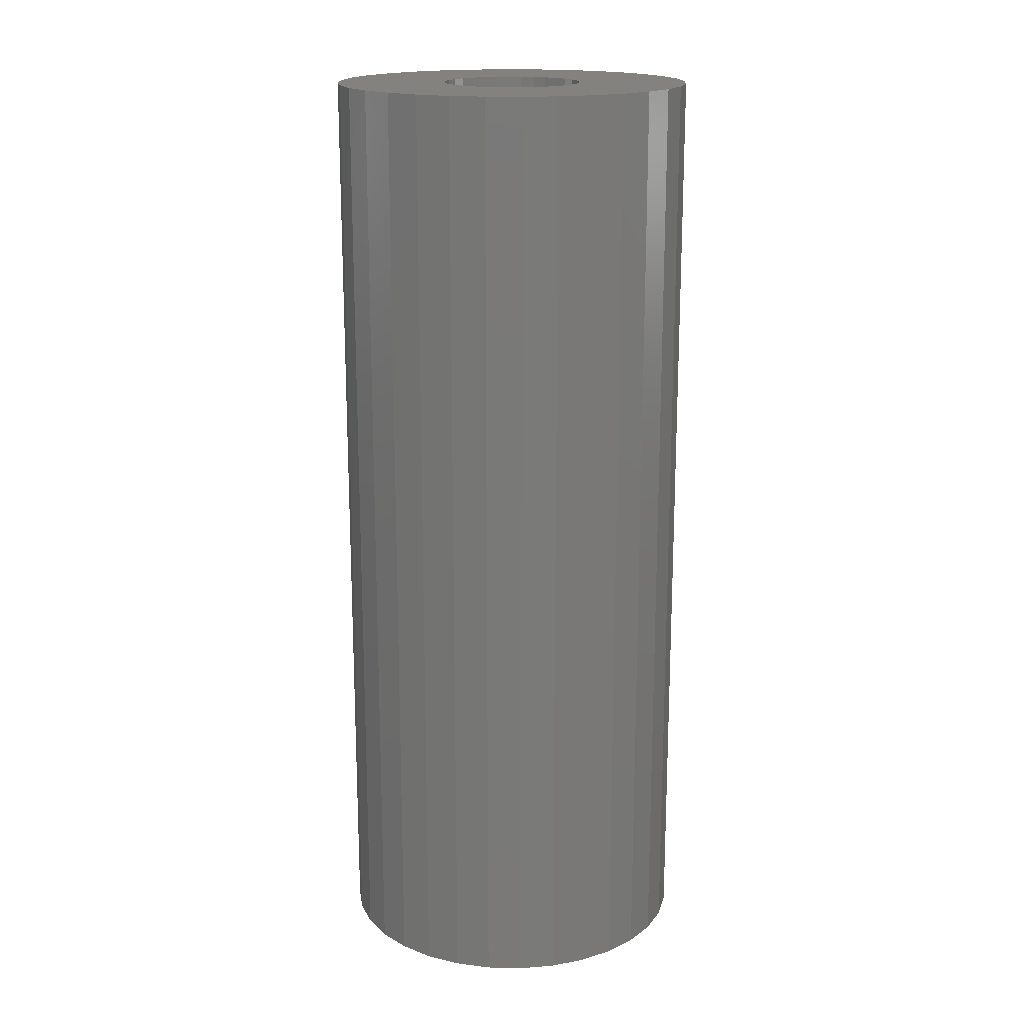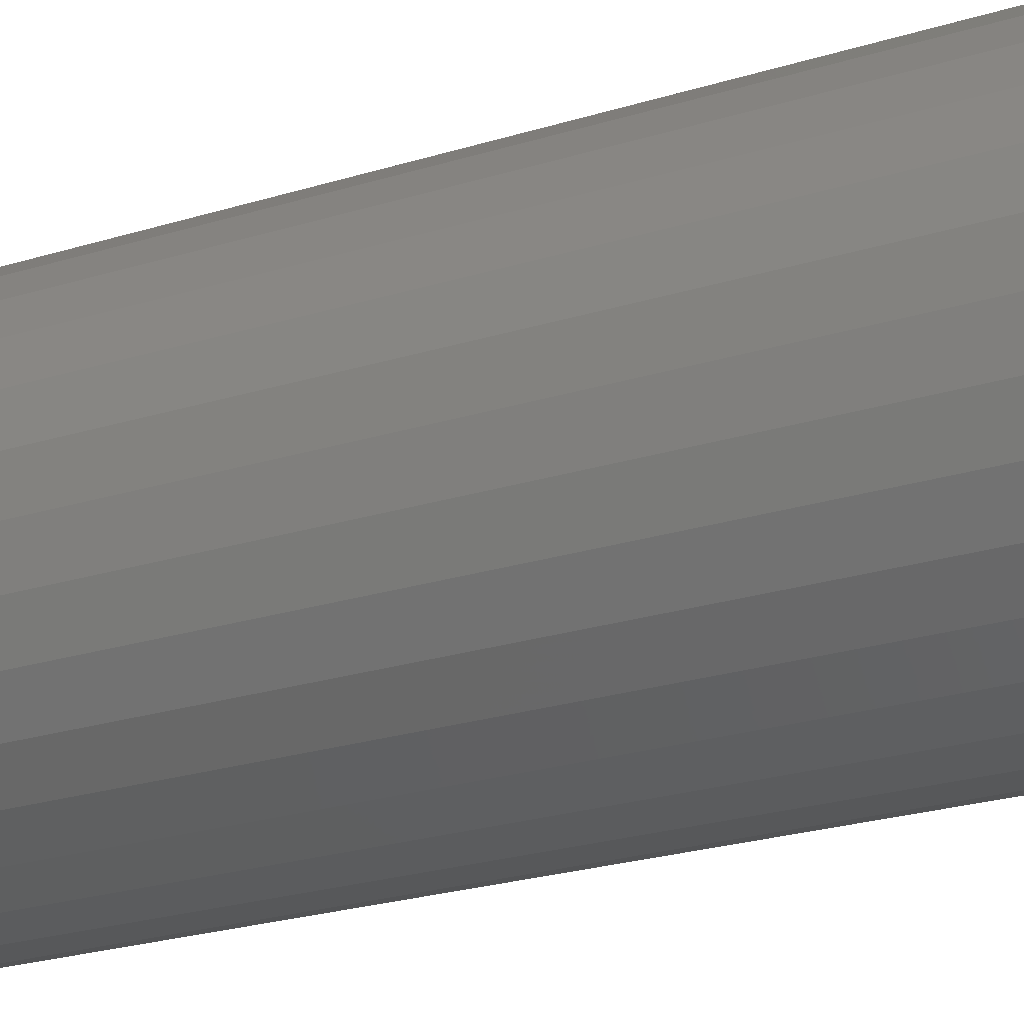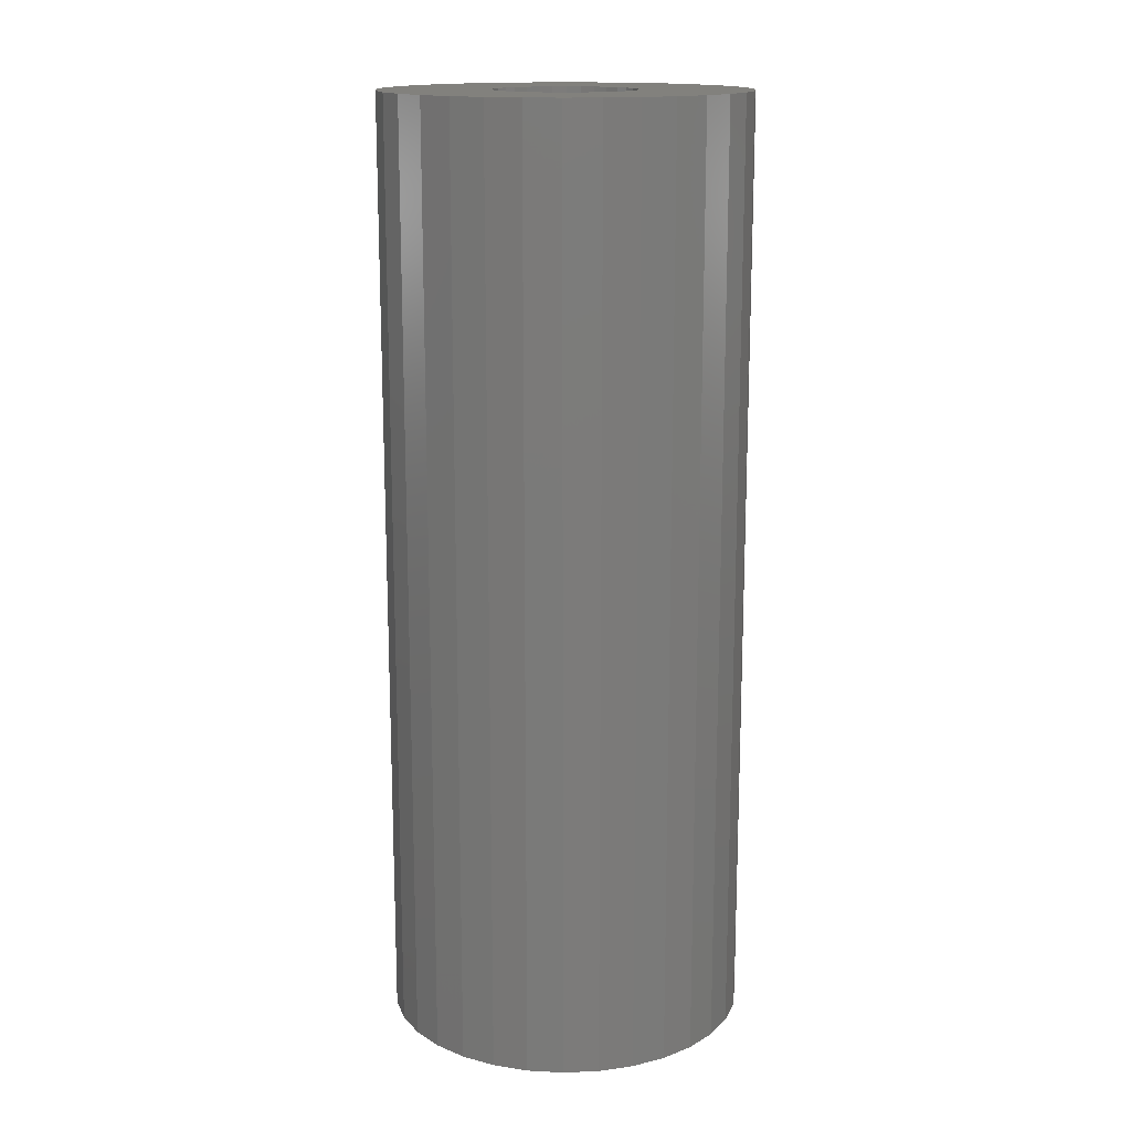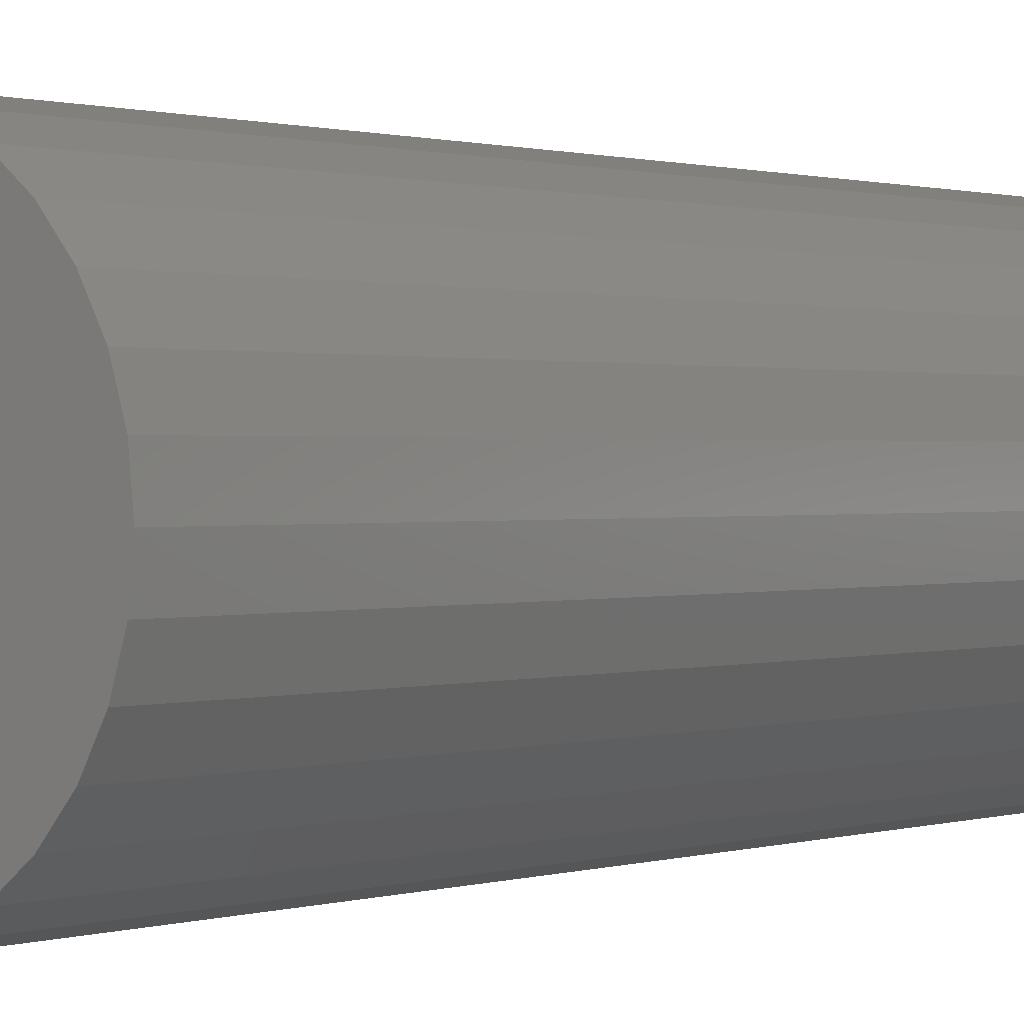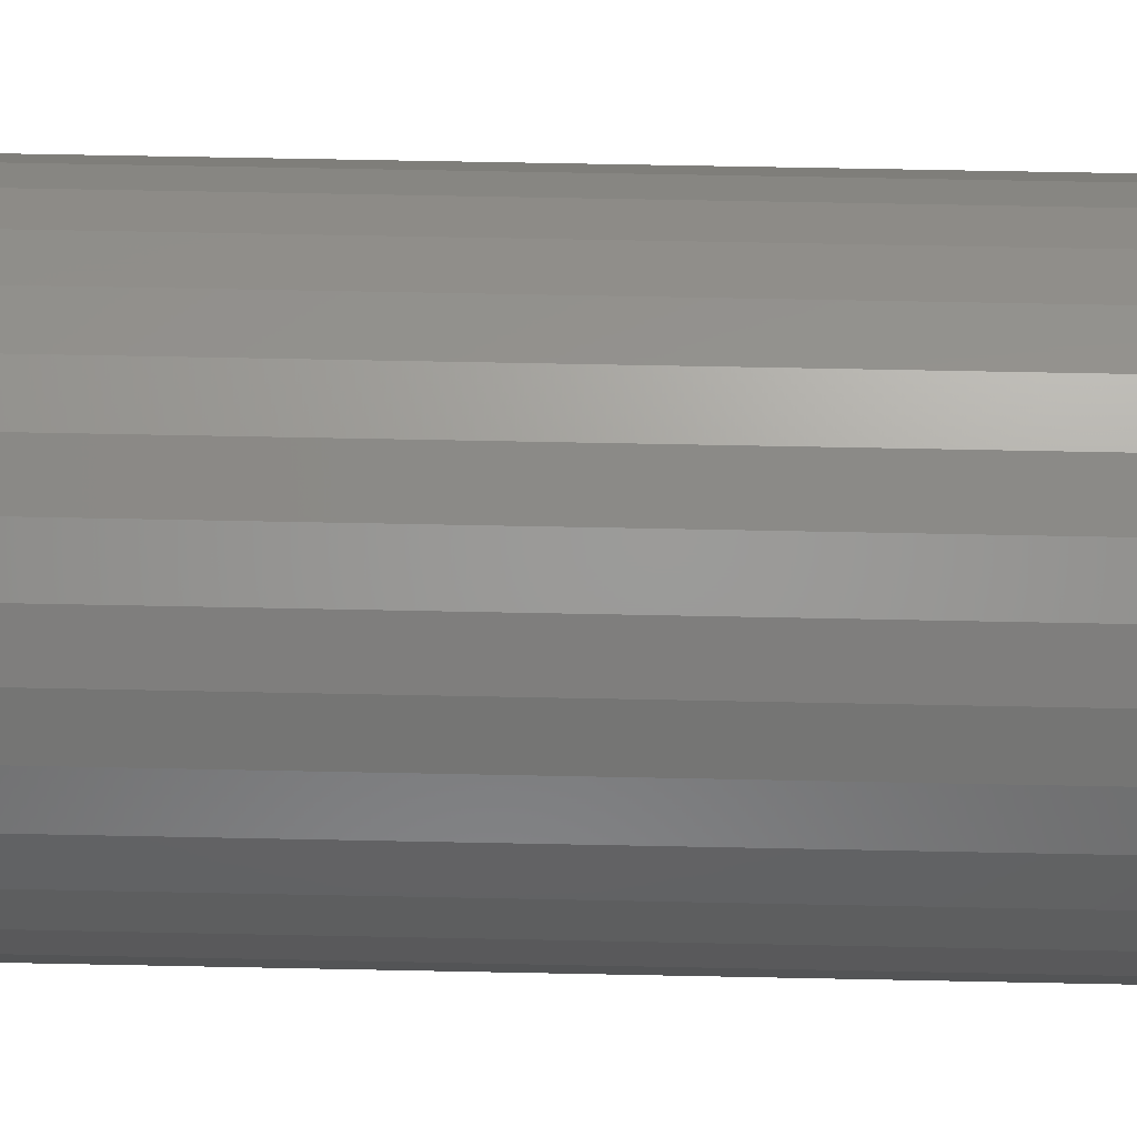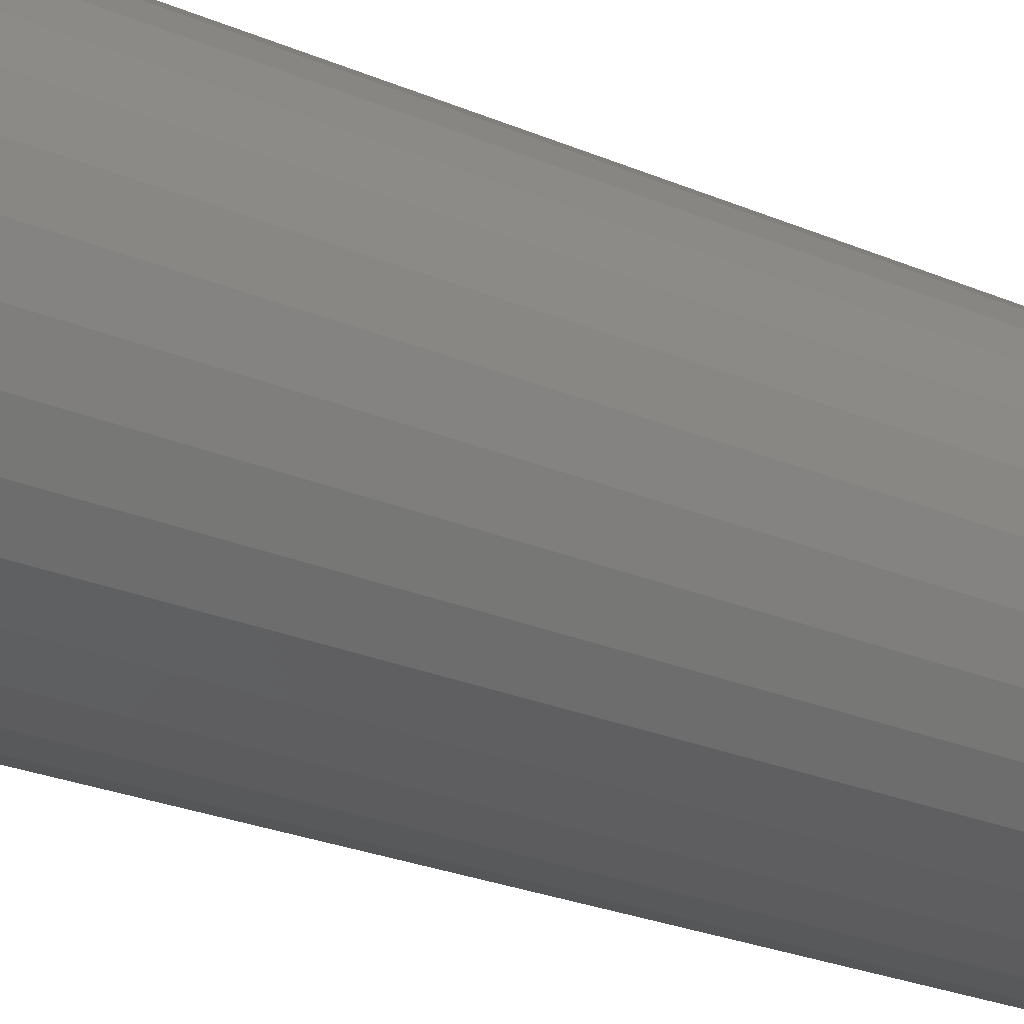
<metadata>
{"format":"stl","ext":"stl","renderer":"f3d","projection":"perspective","resolution":1024,"background":"white","views":[{"elev":17.5,"azim":-81.8,"up":"+Z"},{"elev":-23.5,"azim":-62.0,"up":"+Y"},{"elev":15.4,"azim":135.8,"up":"+Z"},{"elev":0.7,"azim":37.7,"up":"+Y"},{"elev":62.1,"azim":91.2,"up":"+Y"},{"elev":-25.5,"azim":55.6,"up":"+Y"}]}
</metadata>
<code>
# stl→obj: 128 verts, 252 faces
v -0.05354 -0.01165 0.75
v -0.1455 -0.02994 0.75
v -0.05014 -0.02285 0.75
v -0.04463 -0.03317 0.75
v 0.1555 -0.02994 0.75
v 0.06357 -0.01165 0.75
v 0.06018 -0.02285 0.75
v 0.05466 -0.03317 0.75
v 0.005016 0.0597 0.75
v 0.01666 0.05856 0.75
v 0.1326 0.08525 0.75
v 0.1135 0.1085 0.75
v 0.09027 0.1276 0.75
v 0.06374 0.1418 0.75
v 0.03495 0.1505 0.75
v 0.005016 0.1535 0.75
v -0.02492 0.1505 0.75
v -0.05371 0.1418 0.75
v -0.08024 0.1276 0.75
v -0.1035 0.1085 0.75
v -0.1226 0.08525 0.75
v -0.1368 0.05872 0.75
v -0.006631 0.05856 0.75
v -0.1455 0.02994 0.75
v -0.04463 0.03317 0.75
v -0.0372 0.04222 0.75
v -0.02815 0.04964 0.75
v -0.01783 0.05516 0.75
v -0.1368 -0.05872 0.75
v -0.1226 -0.08525 0.75
v 0.005016 -0.0597 0.75
v -0.006631 -0.05856 0.75
v -0.01783 -0.05516 0.75
v -0.02815 -0.04964 0.75
v -0.0372 -0.04222 0.75
v -0.1035 -0.1085 0.75
v -0.08024 -0.1276 0.75
v -0.05371 -0.1418 0.75
v -0.02492 -0.1505 0.75
v 0.005016 -0.1535 0.75
v 0.03495 -0.1505 0.75
v 0.06374 -0.1418 0.75
v 0.09027 -0.1276 0.75
v 0.1135 -0.1085 0.75
v 0.1326 -0.08525 0.75
v 0.01666 -0.05856 0.75
v 0.1468 0.05872 0.75
v 0.02786 0.05516 0.75
v 0.03819 0.04964 0.75
v 0.04723 0.04222 0.75
v 0.05466 0.03317 0.75
v 0.1555 0.02994 0.75
v 0.1468 -0.05872 0.75
v 0.04723 -0.04222 0.75
v 0.03819 -0.04964 0.75
v 0.02786 -0.05516 0.75
v -0.1484 -1.175e-16 0.75
v -0.05354 0.01165 0.75
v -0.05014 0.02285 0.75
v -0.05469 -4.572e-17 0.75
v 0.06357 0.01165 0.75
v 0.1585 0 0.75
v 0.06018 0.02285 0.75
v 0.06472 0 0.75
v 0.005016 -0.0597 0.04688
v 0.01666 -0.05856 0.04688
v 0.02786 -0.05516 0.04688
v 0.03819 -0.04964 0.04688
v 0.04723 -0.04222 0.04688
v 0.05466 -0.03317 0.04688
v 0.06018 -0.02285 0.04688
v 0.06357 -0.01165 0.04688
v 0.06472 -1.462e-17 0.04688
v -0.006631 -0.05856 0.04688
v -0.01783 -0.05516 0.04688
v -0.02815 -0.04964 0.04688
v -0.0372 -0.04222 0.04688
v -0.04463 -0.03317 0.04688
v -0.05014 -0.02285 0.04688
v -0.05354 -0.01165 0.04688
v -0.05469 -4.572e-17 0.04688
v 0.005016 0.0597 0.04688
v -0.006631 0.05856 0.04688
v -0.01783 0.05516 0.04688
v -0.02815 0.04964 0.04688
v -0.0372 0.04222 0.04688
v -0.04463 0.03317 0.04688
v -0.05014 0.02285 0.04688
v -0.05354 0.01165 0.04688
v 0.01666 0.05856 0.04688
v 0.02786 0.05516 0.04688
v 0.03819 0.04964 0.04688
v 0.04723 0.04222 0.04688
v 0.05466 0.03317 0.04688
v 0.06018 0.02285 0.04688
v 0.06357 0.01165 0.04688
v 0.1585 -3.758e-17 -0.04688
v 0.1555 -0.02994 -0.04688
v 0.1468 -0.05872 -0.04688
v 0.1326 -0.08525 -0.04688
v 0.1135 -0.1085 -0.04688
v 0.09027 -0.1276 -0.04688
v 0.06374 -0.1418 -0.04688
v 0.03495 -0.1505 -0.04688
v 0.005016 -0.1535 -0.04688
v -0.02492 -0.1505 -0.04688
v -0.05371 -0.1418 -0.04688
v -0.08024 -0.1276 -0.04688
v -0.1035 -0.1085 -0.04688
v -0.1226 -0.08525 -0.04688
v -0.1368 -0.05872 -0.04688
v -0.1455 -0.02994 -0.04688
v -0.1484 -1.175e-16 -0.04688
v -0.1455 0.02994 -0.04688
v -0.1368 0.05872 -0.04688
v -0.1226 0.08525 -0.04688
v -0.1035 0.1085 -0.04688
v -0.08024 0.1276 -0.04688
v -0.05371 0.1418 -0.04688
v -0.02492 0.1505 -0.04688
v 0.005016 0.1535 -0.04688
v 0.03495 0.1505 -0.04688
v 0.06374 0.1418 -0.04688
v 0.09027 0.1276 -0.04688
v 0.1135 0.1085 -0.04688
v 0.1326 0.08525 -0.04688
v 0.1468 0.05872 -0.04688
v 0.1555 0.02994 -0.04688
f 1 2 3
f 3 2 4
f 5 6 7
f 7 8 5
f 9 10 11
f 9 11 12
f 9 12 13
f 9 13 14
f 9 14 15
f 9 15 16
f 9 16 17
f 9 17 18
f 9 18 19
f 9 19 20
f 9 20 21
f 9 21 22
f 9 22 23
f 22 24 25
f 22 25 26
f 22 26 27
f 22 27 28
f 22 28 23
f 29 30 31
f 29 31 32
f 29 32 33
f 29 33 34
f 29 34 35
f 29 35 4
f 29 4 2
f 31 30 36
f 31 36 37
f 31 37 38
f 31 38 39
f 31 39 40
f 31 40 41
f 31 41 42
f 31 42 43
f 31 43 44
f 31 44 45
f 31 45 46
f 47 11 10
f 47 10 48
f 47 48 49
f 47 49 50
f 47 50 51
f 47 51 52
f 53 5 8
f 53 8 54
f 53 54 55
f 53 55 56
f 53 56 46
f 53 46 45
f 57 58 24
f 24 58 59
f 24 59 25
f 2 1 57
f 57 1 60
f 57 60 58
f 61 62 63
f 63 62 52
f 63 52 51
f 6 5 64
f 64 5 62
f 64 62 61
f 65 46 66
f 66 46 56
f 66 56 67
f 67 56 55
f 67 55 68
f 68 55 54
f 68 54 69
f 69 54 8
f 69 8 70
f 70 8 7
f 70 7 71
f 71 7 6
f 71 6 72
f 72 6 64
f 72 64 73
f 46 65 31
f 31 65 74
f 31 74 32
f 32 74 75
f 32 75 33
f 33 75 76
f 33 76 34
f 34 76 77
f 34 77 35
f 35 77 78
f 35 78 4
f 4 78 79
f 4 79 3
f 3 79 80
f 3 80 1
f 1 80 81
f 1 81 60
f 82 23 83
f 83 23 28
f 83 28 84
f 84 28 27
f 84 27 85
f 85 27 26
f 85 26 86
f 86 26 25
f 86 25 87
f 87 25 59
f 87 59 88
f 88 59 58
f 88 58 89
f 89 58 60
f 89 60 81
f 23 82 9
f 9 82 90
f 9 90 10
f 10 90 91
f 10 91 48
f 48 91 92
f 48 92 49
f 49 92 93
f 49 93 50
f 50 93 94
f 50 94 51
f 51 94 95
f 51 95 63
f 63 95 96
f 63 96 61
f 61 96 73
f 61 73 64
f 97 62 98
f 98 62 5
f 98 5 99
f 99 5 53
f 99 53 100
f 100 53 45
f 100 45 101
f 101 45 44
f 101 44 102
f 102 44 43
f 102 43 103
f 103 43 42
f 103 42 104
f 104 42 41
f 104 41 105
f 105 41 40
f 105 40 106
f 106 40 39
f 106 39 107
f 107 39 38
f 107 38 108
f 108 38 37
f 108 37 109
f 109 37 36
f 109 36 110
f 110 36 30
f 110 30 111
f 111 30 29
f 111 29 112
f 112 29 2
f 112 2 113
f 113 2 57
f 113 57 114
f 114 57 24
f 114 24 115
f 115 24 22
f 115 22 116
f 116 22 21
f 116 21 117
f 117 21 20
f 117 20 118
f 118 20 19
f 118 19 119
f 119 19 18
f 119 18 120
f 120 18 17
f 120 17 121
f 121 17 16
f 121 16 122
f 122 16 15
f 122 15 123
f 123 15 14
f 123 14 124
f 124 14 13
f 124 13 125
f 125 13 12
f 125 12 126
f 126 12 11
f 126 11 127
f 127 11 47
f 127 47 128
f 128 47 52
f 128 52 97
f 97 52 62
f 121 122 120
f 119 120 122
f 123 119 122
f 104 106 103
f 105 106 104
f 106 107 103
f 103 107 108
f 103 108 102
f 102 108 109
f 102 109 101
f 101 109 110
f 101 110 100
f 100 110 111
f 100 111 99
f 99 111 112
f 99 112 98
f 98 112 113
f 98 113 97
f 97 113 114
f 97 114 128
f 128 114 115
f 128 115 127
f 127 115 116
f 127 116 126
f 126 116 117
f 126 117 125
f 125 117 118
f 125 118 124
f 124 118 119
f 124 119 123
f 83 90 82
f 90 83 84
f 90 84 91
f 91 84 85
f 91 85 92
f 92 85 86
f 92 86 93
f 93 86 87
f 93 87 94
f 94 87 88
f 94 88 95
f 71 78 70
f 70 78 77
f 70 77 69
f 69 77 76
f 69 76 68
f 68 76 75
f 68 75 67
f 67 75 74
f 67 74 66
f 66 74 65
f 95 88 96
f 96 88 89
f 96 89 73
f 73 89 81
f 73 81 72
f 72 81 80
f 72 80 71
f 71 80 79
f 71 79 78

</code>
